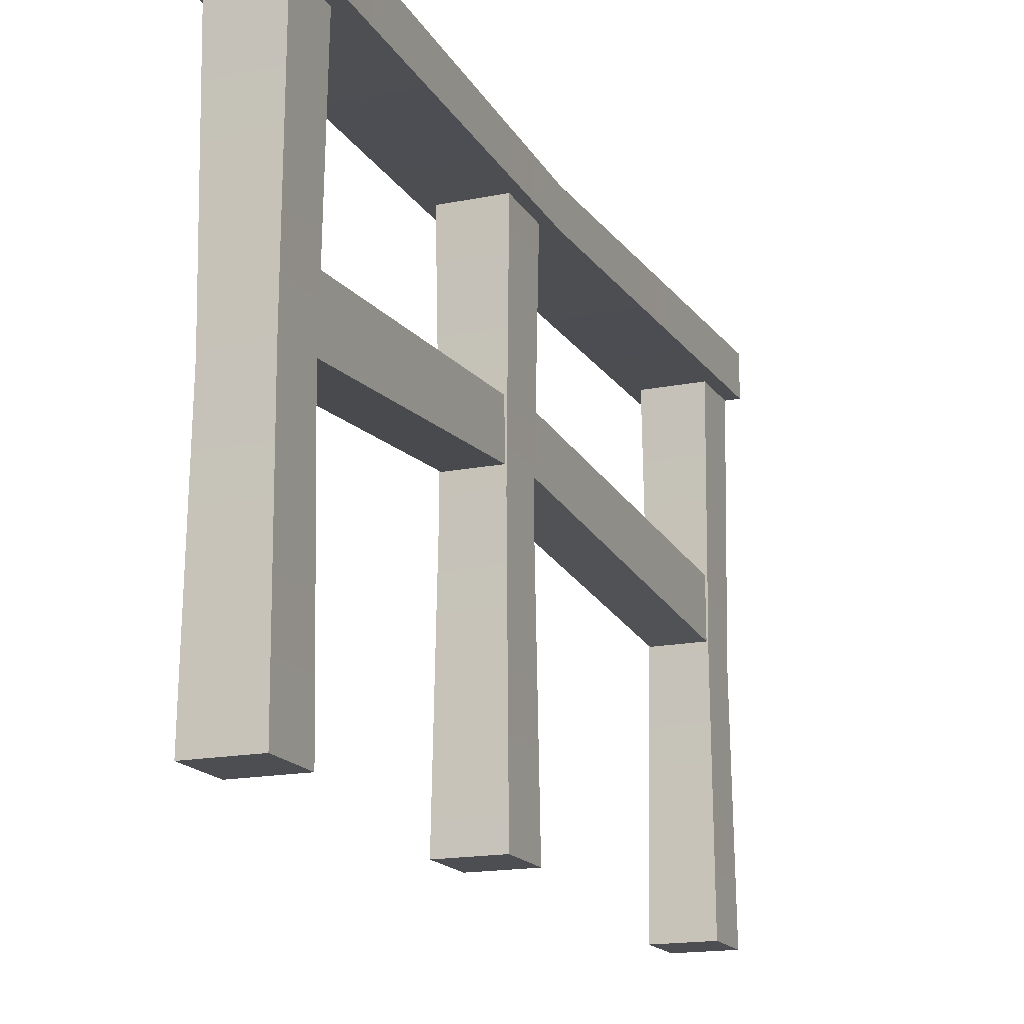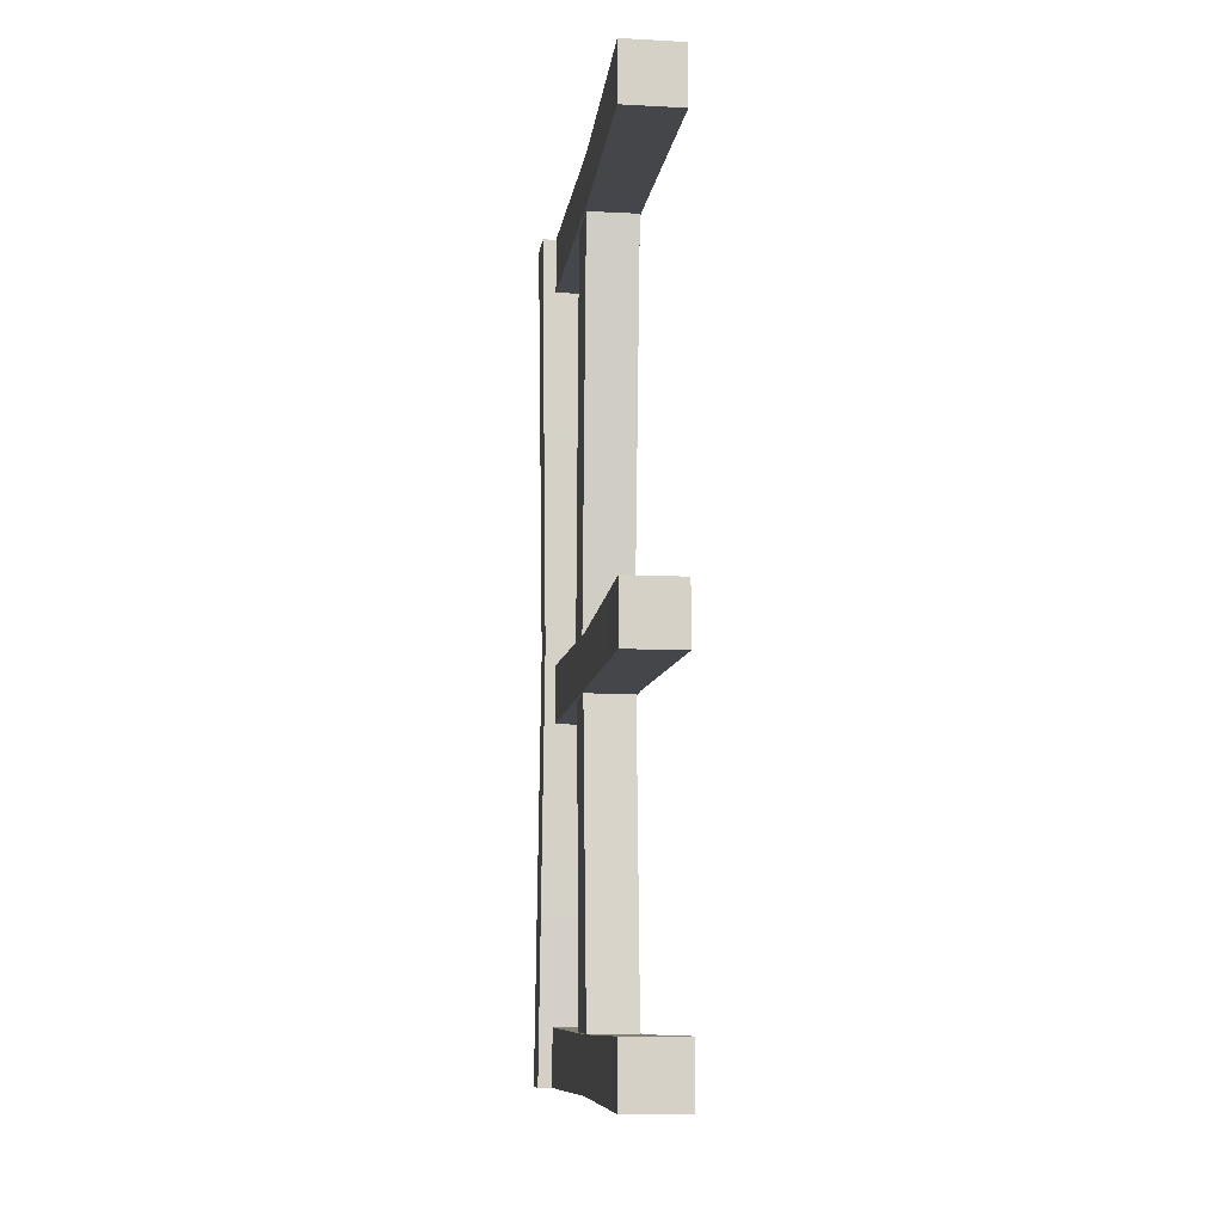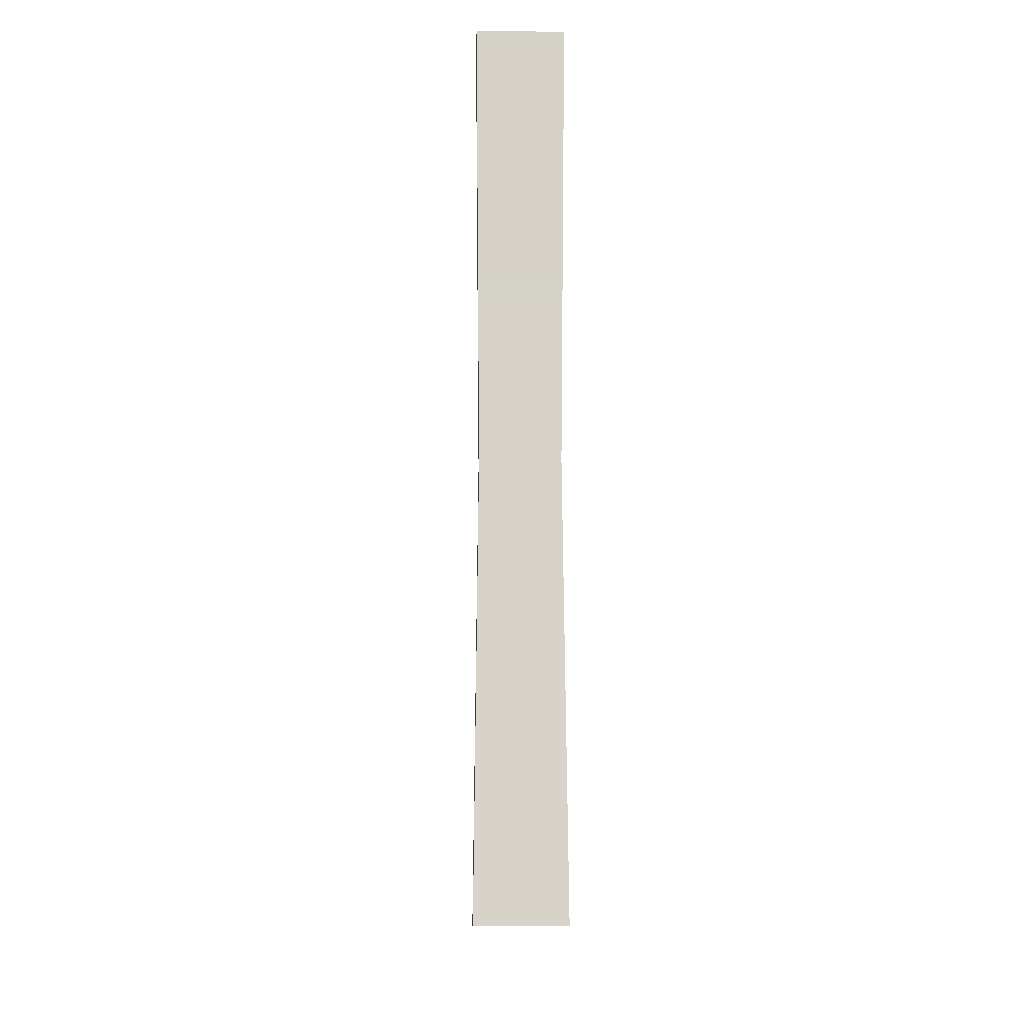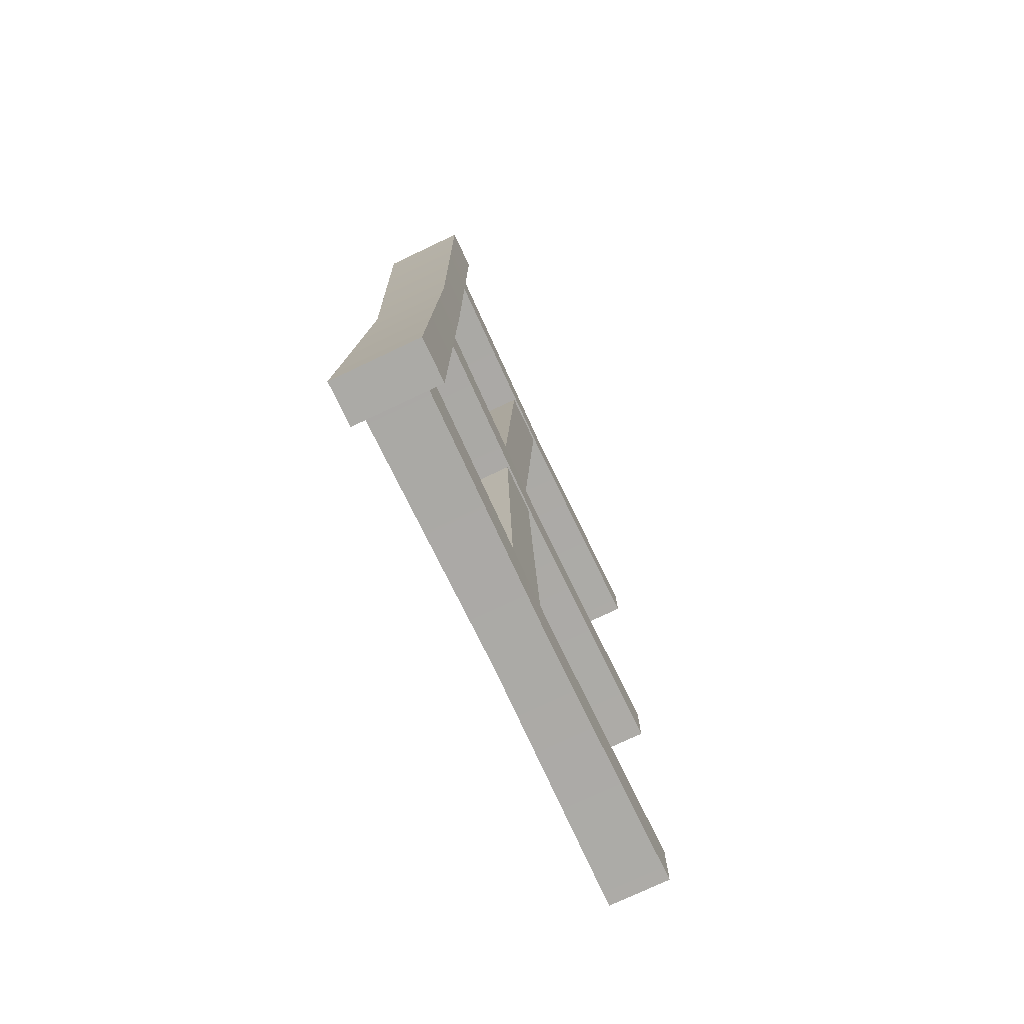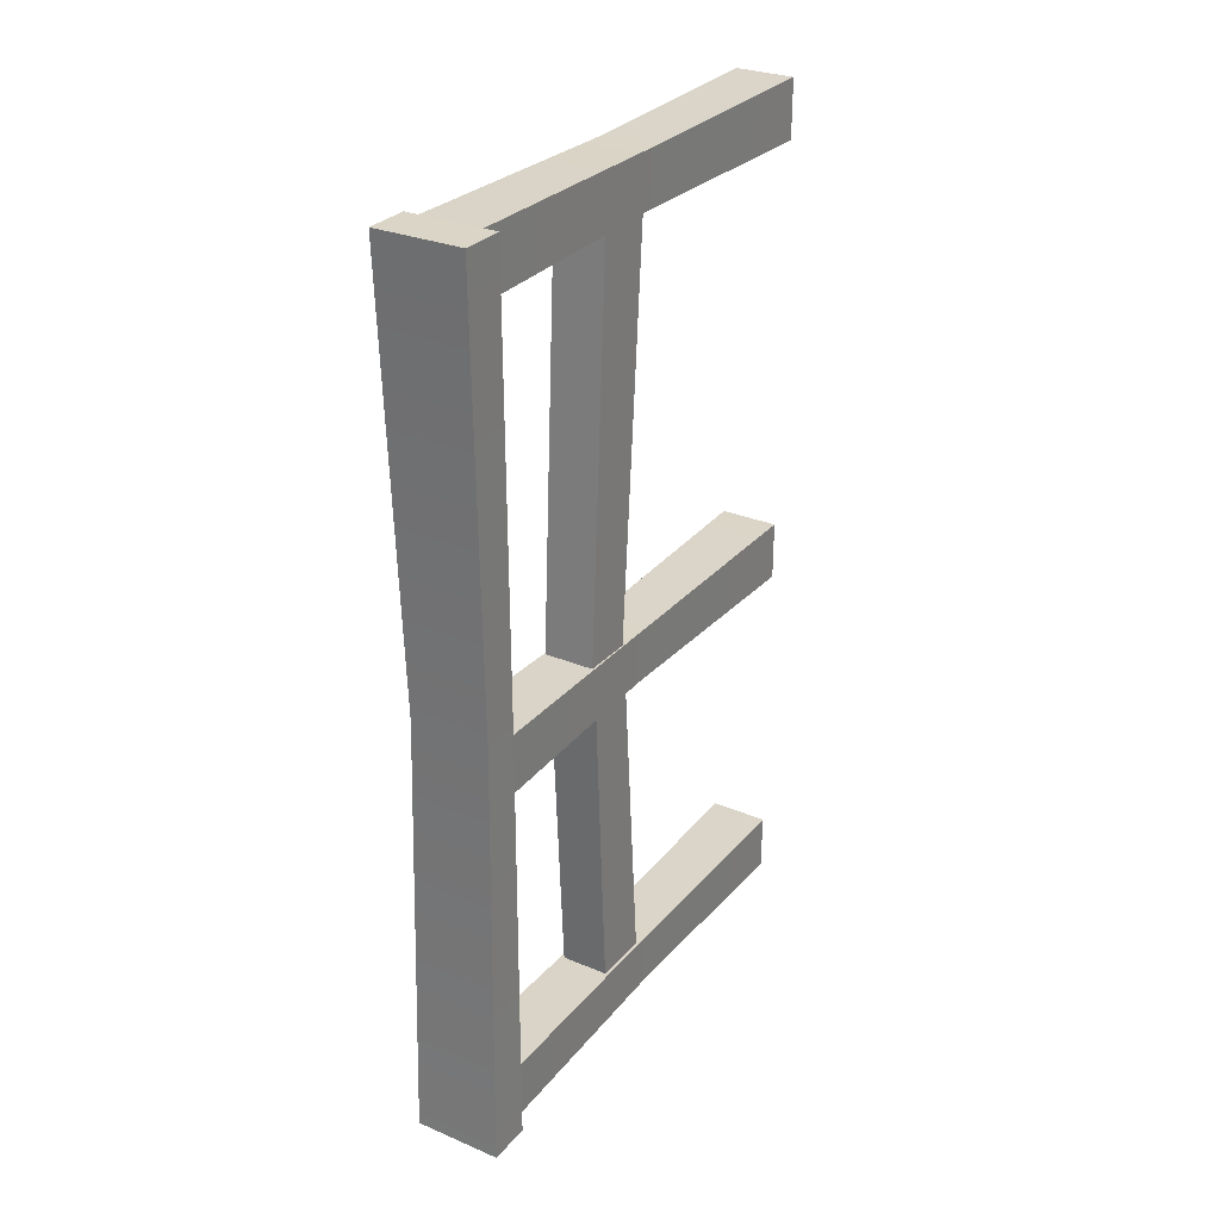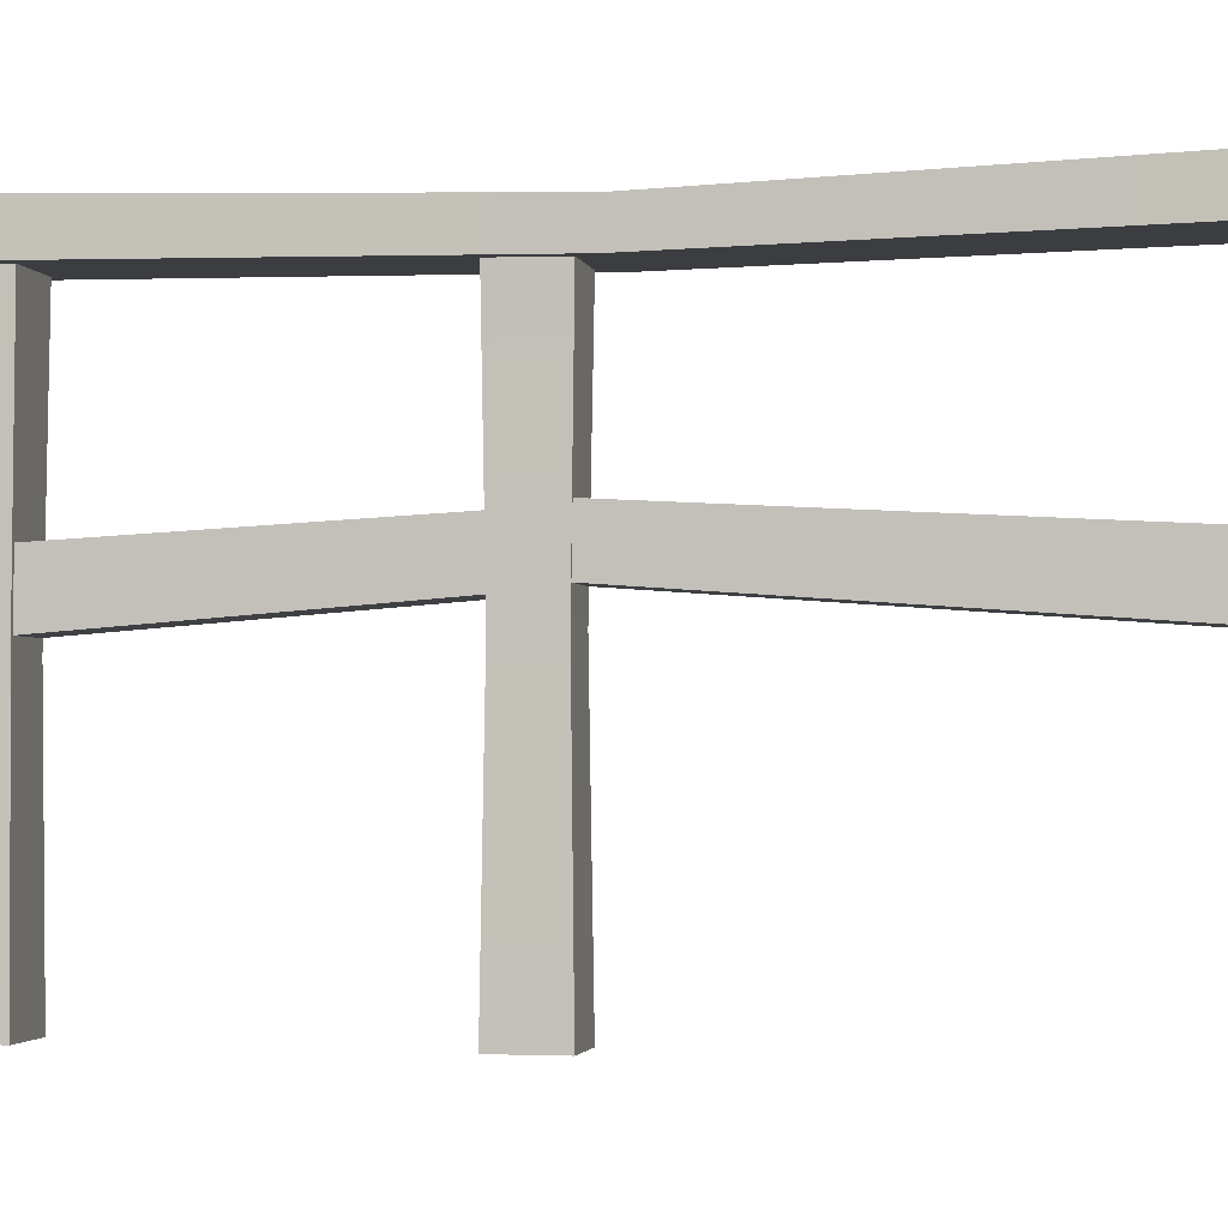
<metadata>
{"format":"obj","ext":"obj","renderer":"f3d","projection":"perspective","resolution":1024,"background":"white","views":[{"elev":-16.9,"azim":-158.0,"up":"+Y"},{"elev":-10.1,"azim":-7.4,"up":"+Z"},{"elev":-11.5,"azim":178.2,"up":"+Z"},{"elev":-75.8,"azim":-154.7,"up":"+Z"},{"elev":29.0,"azim":-148.0,"up":"+Z"},{"elev":-2.5,"azim":-78.4,"up":"+Y"}]}
</metadata>
<code>
g Railing_Wooden_Standalone_LOD0
v 0.05456 1.907e-08 -0.107
v -0.05456 0 -0.107
v -0.05456 2.863e-09 0
v 0.05456 2.194e-08 0
v 0.04926 0.448 -0.1019
v 0.05456 0.8999 0
v 0.05456 0.8999 -0.107
v 0.04926 0.448 -0.005194
v 0.05456 2.194e-08 0
v 0.05456 1.907e-08 -0.107
v -0.04926 0.448 -0.005194
v -0.05456 0.8999 0
v 0.05456 0.8999 0
v 0.04926 0.448 -0.005194
v 0.05456 2.194e-08 0
v -0.05456 2.863e-09 0
v -0.04926 0.448 -0.005194
v -0.05456 0.8999 -0.107
v -0.05456 0.8999 0
v -0.04926 0.448 -0.1019
v -0.05456 0 -0.107
v -0.05456 2.863e-09 0
v 0.05456 0.8999 -0.107
v -0.05456 0.8999 -0.107
v -0.04926 0.448 -0.1019
v 0.04926 0.448 -0.1019
v -0.05456 0 -0.107
v 0.05456 1.907e-08 -0.107
v 0.05456 0.8999 0
v -0.05456 0.8999 0
v -0.05456 0.8999 -0.107
v 0.05456 0.8999 -0.107
v -0.05352 0.892 -0.9424
v 0.05352 0.892 -0.9424
v 0.05352 0.892 -0.8332
v -0.05352 0.892 -0.8332
v -0.04717 0.4743 -0.9359
v 0.05352 0.892 -0.9424
v -0.05352 0.892 -0.9424
v 0.04717 0.4743 -0.9359
v -0.05352 0 -0.9424
v 0.05352 0 -0.9424
v 0.05352 0 -0.8332
v 0.05352 0 -0.9424
v -0.05352 0 -0.9424
v -0.05352 0 -0.8332
v -0.05352 0.892 -0.8332
v 0.05352 0.892 -0.8332
v 0.04717 0.4743 -0.8397
v -0.04717 0.4743 -0.8397
v 0.05352 0 -0.8332
v -0.05352 0 -0.8332
v -0.04717 0.4743 -0.9359
v -0.05352 0.892 -0.9424
v -0.05352 0.892 -0.8332
v -0.04717 0.4743 -0.8397
v -0.05352 0 -0.9424
v -0.05352 0 -0.8332
v 0.04717 0.4743 -0.9359
v 0.05352 0 -0.9424
v 0.05352 0 -0.8332
v 0.04717 0.4743 -0.8397
v 0.05352 0.892 -0.9424
v 0.05352 0.892 -0.8332
v -0.04666 0.4686 -0.1018
v -0.04666 0.5756 -0.1018
v 0.04705 0.5756 -0.1018
v 0.04705 0.4686 -0.1018
v -0.04568 0.5228 -0.8396
v -0.04568 0.6171 -0.8396
v -0.04666 0.5756 -0.1018
v -0.04666 0.4686 -0.1018
v 0.04449 0.5228 -0.8396
v 0.04705 0.4686 -0.1018
v 0.04705 0.5756 -0.1018
v 0.04683 0.6171 -0.8396
v -0.04568 0.5228 -0.8396
v -0.04666 0.4686 -0.1018
v 0.04705 0.4686 -0.1018
v 0.04449 0.5228 -0.8396
v 0.04683 0.6171 -0.8396
v 0.04705 0.5756 -0.1018
v -0.04666 0.5756 -0.1018
v -0.04568 0.6171 -0.8396
v 0.08028 0.8996 0
v -0.08028 0.8996 0
v -0.08028 0.9782 0
v 0.08028 0.9782 0
v 0.08028 0.8996 -1.6
v -0.08028 0.8996 -1.6
v -0.07249 0.8851 -0.8
v 0.07249 0.8851 -0.8
v -0.08028 0.8996 0
v 0.08028 0.8996 0
v 0.07249 0.8851 -0.8
v 0.08028 0.9782 -1.6
v 0.08028 0.8996 -1.6
v 0.07249 0.9531 -0.8
v 0.08028 0.8996 0
v 0.08028 0.9782 0
v 0.07249 0.9531 -0.8
v -0.08028 0.9782 -1.6
v 0.08028 0.9782 -1.6
v -0.07249 0.9531 -0.8
v -0.08028 0.9782 0
v 0.08028 0.9782 0
v -0.07249 0.8851 -0.8
v -0.08028 0.8996 -1.6
v -0.08028 0.9782 -1.6
v -0.07249 0.9531 -0.8
v -0.08028 0.9782 0
v -0.08028 0.8996 0
v 0.08028 0.9782 -1.6
v -0.08028 0.9782 -1.6
v -0.08028 0.8996 -1.6
v 0.08028 0.8996 -1.6
v -0.04382 0.5756 -1.499
v -0.04382 0.4686 -1.499
v 0.04435 0.4686 -1.499
v 0.04435 0.5756 -1.499
v 0.04474 0.5105 -0.9355
v 0.04435 0.4686 -1.499
v -0.04382 0.4686 -1.499
v -0.045 0.5105 -0.9355
v -0.045 0.6049 -0.9363
v -0.04382 0.5756 -1.499
v 0.04435 0.5756 -1.499
v 0.04474 0.6049 -0.9363
v 0.04474 0.5105 -0.9355
v 0.04474 0.6049 -0.9363
v 0.04435 0.5756 -1.499
v 0.04435 0.4686 -1.499
v -0.04382 0.5756 -1.499
v -0.045 0.6049 -0.9363
v -0.045 0.5105 -0.9355
v -0.04382 0.4686 -1.499
v -0.05456 0 -1.493
v 0.05456 0 -1.493
v 0.05456 0 -1.6
v -0.05456 0 -1.6
v -0.04926 0.448 -1.498
v -0.05456 0.8999 -1.6
v -0.05456 0.8999 -1.493
v -0.04926 0.448 -1.595
v -0.05456 0 -1.6
v -0.05456 0 -1.493
v 0.04926 0.448 -1.595
v 0.05456 0.8999 -1.6
v -0.05456 0.8999 -1.6
v -0.04926 0.448 -1.595
v -0.05456 0 -1.6
v 0.05456 0 -1.6
v 0.04926 0.448 -1.595
v 0.05456 0.8999 -1.493
v 0.05456 0.8999 -1.6
v 0.04926 0.448 -1.498
v 0.05456 0 -1.493
v 0.05456 0 -1.6
v -0.05456 0.8999 -1.493
v 0.05456 0.8999 -1.493
v 0.04926 0.448 -1.498
v -0.04926 0.448 -1.498
v 0.05456 0 -1.493
v -0.05456 0 -1.493
v -0.05456 0.8999 -1.6
v 0.05456 0.8999 -1.6
v 0.05456 0.8999 -1.493
v -0.05456 0.8999 -1.493
g Railing_Wooden_Standalone_LOD0_0
f 3 2 1
f 4 3 1
f 7 6 5
f 6 8 5
f 8 9 5
f 9 10 5
f 13 12 11
f 14 13 11
f 14 11 15
f 11 16 15
f 19 18 17
f 18 20 17
f 20 21 17
f 21 22 17
f 25 24 23
f 26 25 23
f 27 25 26
f 28 27 26
f 31 30 29
f 32 31 29
f 35 34 33
f 36 35 33
f 39 38 37
f 38 40 37
f 37 40 41
f 40 42 41
f 45 44 43
f 46 45 43
f 49 48 47
f 50 49 47
f 51 49 50
f 52 51 50
f 55 54 53
f 56 55 53
f 53 57 56
f 57 58 56
f 61 60 59
f 62 61 59
f 59 63 62
f 63 64 62
f 67 66 65
f 68 67 65
f 71 70 69
f 72 71 69
f 75 74 73
f 76 75 73
f 79 78 77
f 80 79 77
f 83 82 81
f 84 83 81
f 87 86 85
f 88 87 85
f 91 90 89
f 92 91 89
f 93 91 92
f 94 93 92
f 97 96 95
f 96 98 95
f 95 98 99
f 98 100 99
f 103 102 101
f 102 104 101
f 101 104 105
f 106 101 105
f 109 108 107
f 110 109 107
f 111 110 107
f 112 111 107
f 115 114 113
f 116 115 113
f 119 118 117
f 120 119 117
f 123 122 121
f 124 123 121
f 127 126 125
f 128 127 125
f 131 130 129
f 132 131 129
f 135 134 133
f 136 135 133
f 139 138 137
f 140 139 137
f 143 142 141
f 142 144 141
f 144 145 141
f 145 146 141
f 149 148 147
f 150 149 147
f 150 147 151
f 147 152 151
f 155 154 153
f 154 156 153
f 156 157 153
f 157 158 153
f 161 160 159
f 162 161 159
f 163 161 162
f 164 163 162
f 167 166 165
f 168 167 165

</code>
